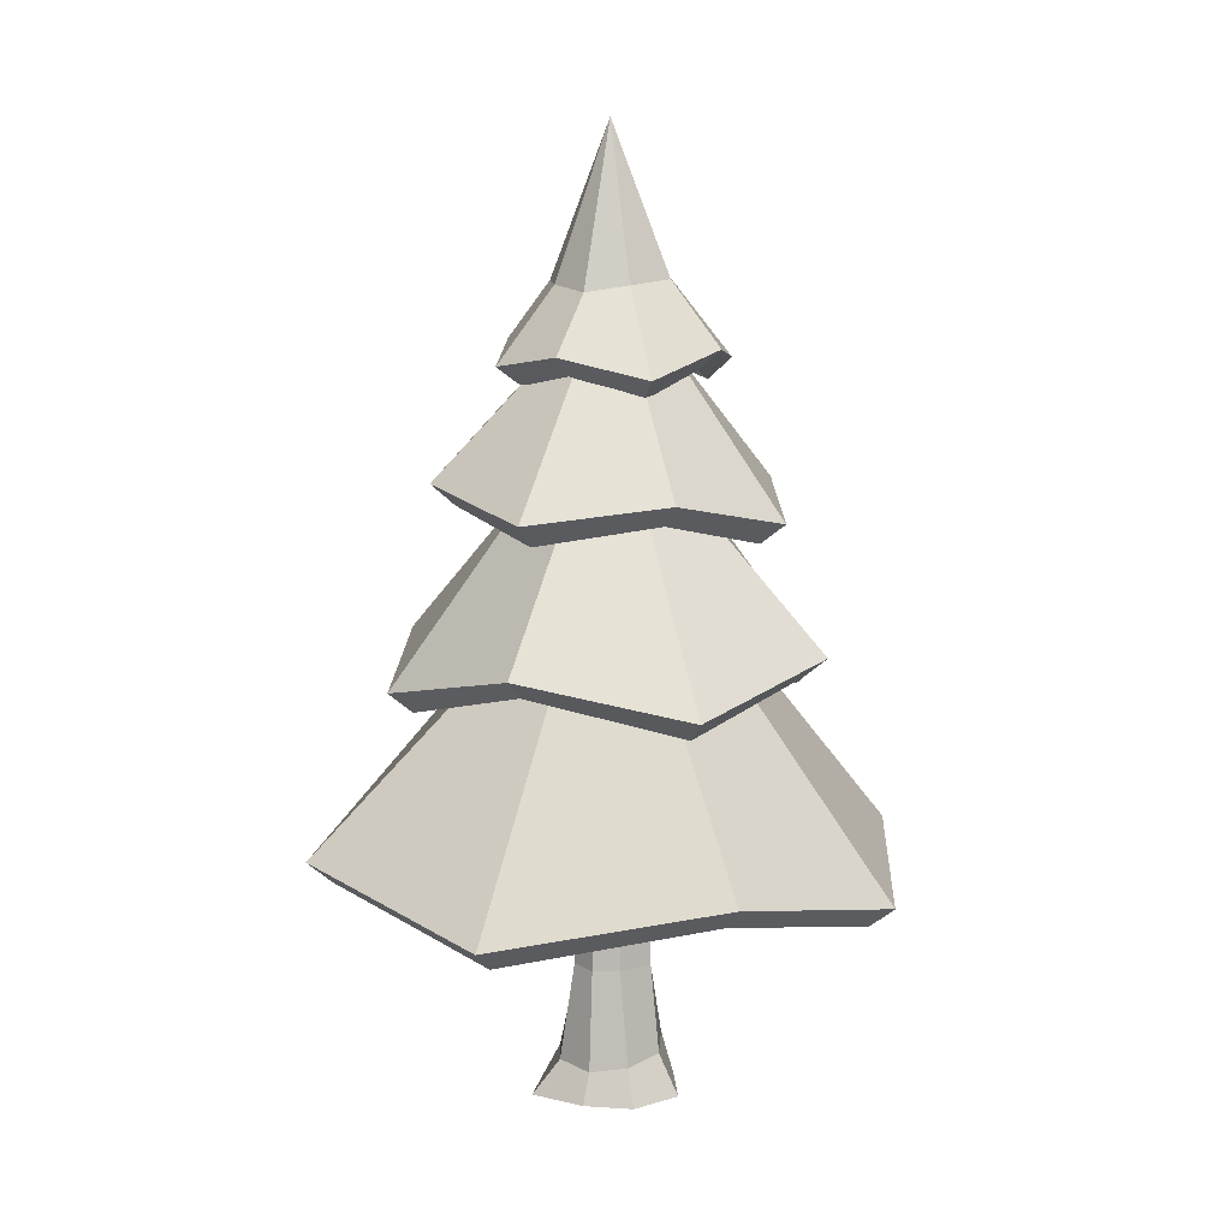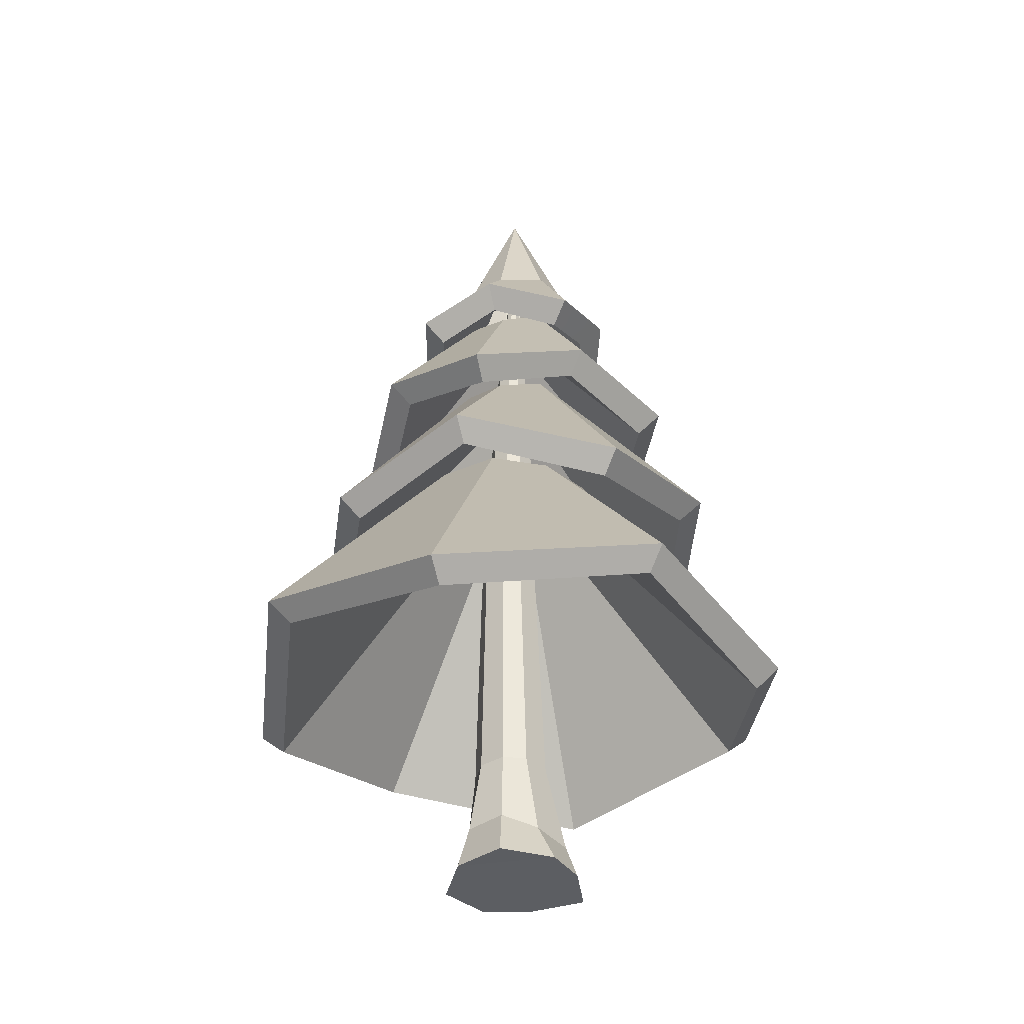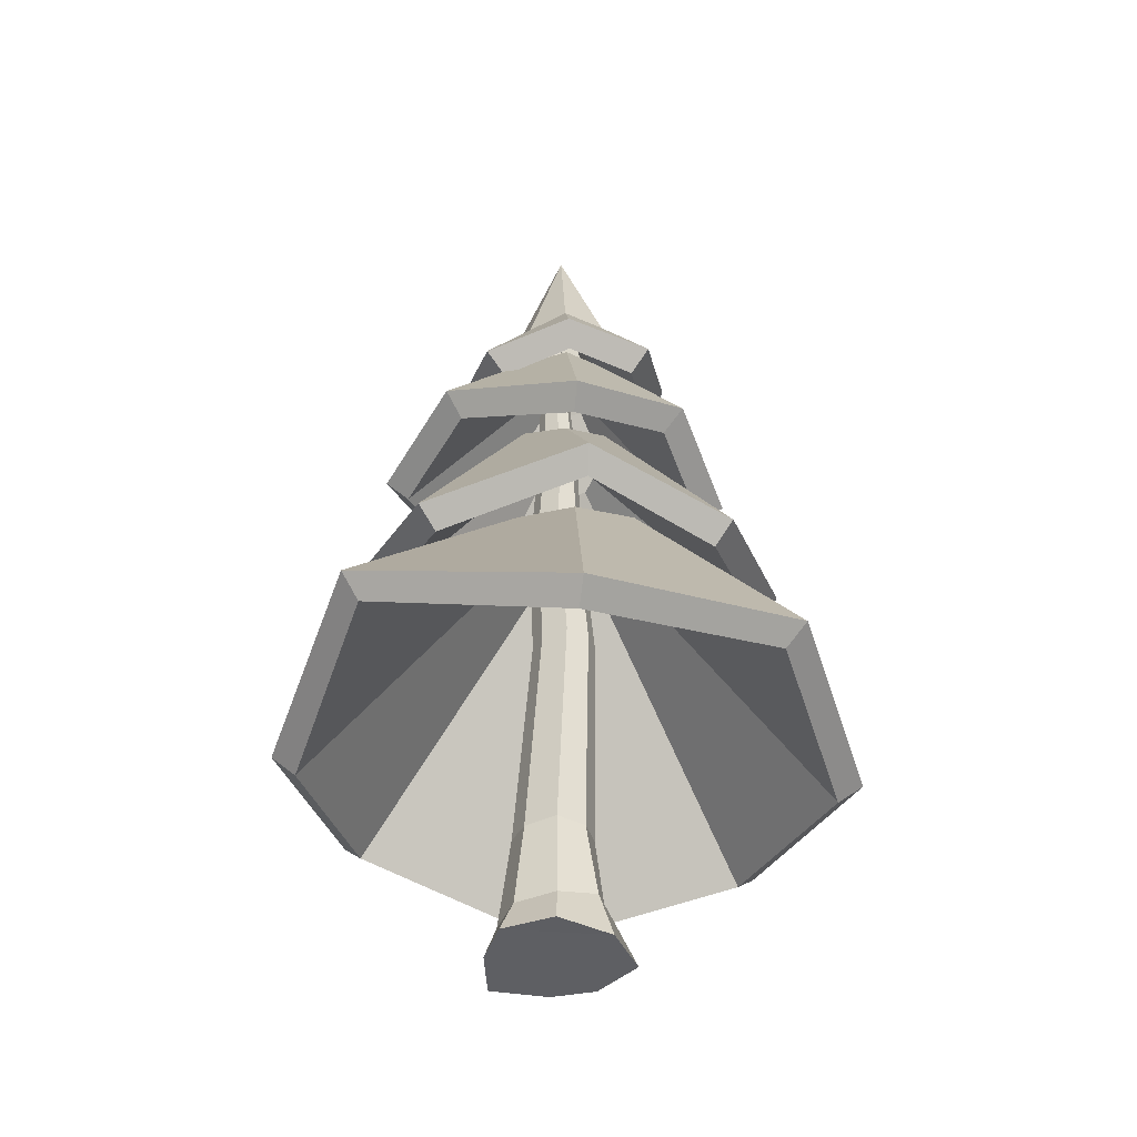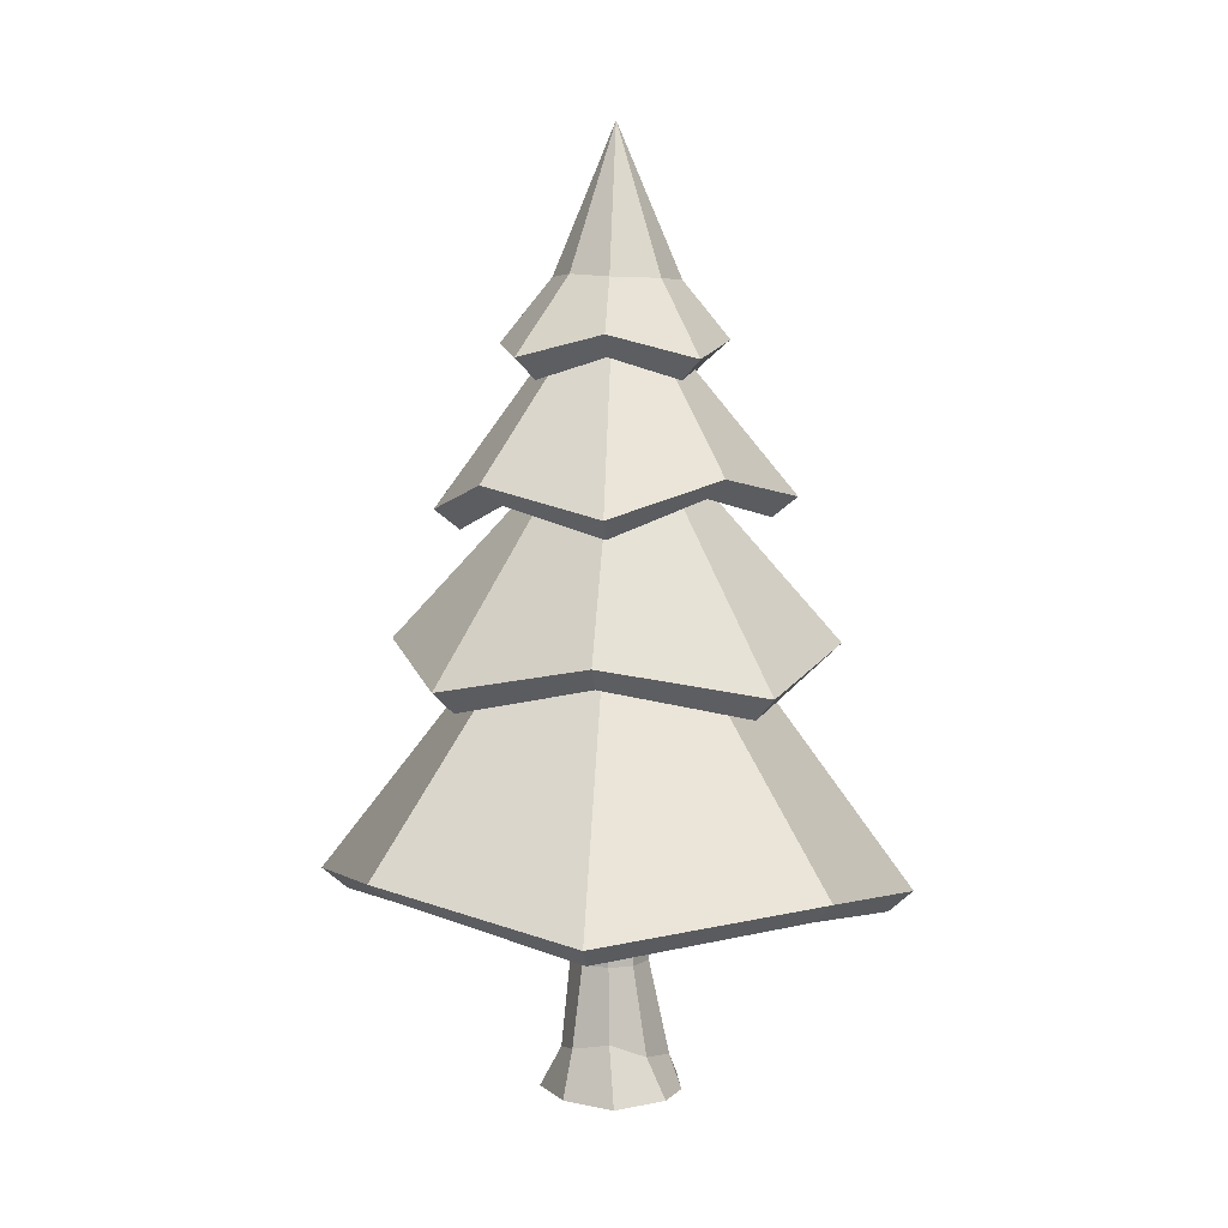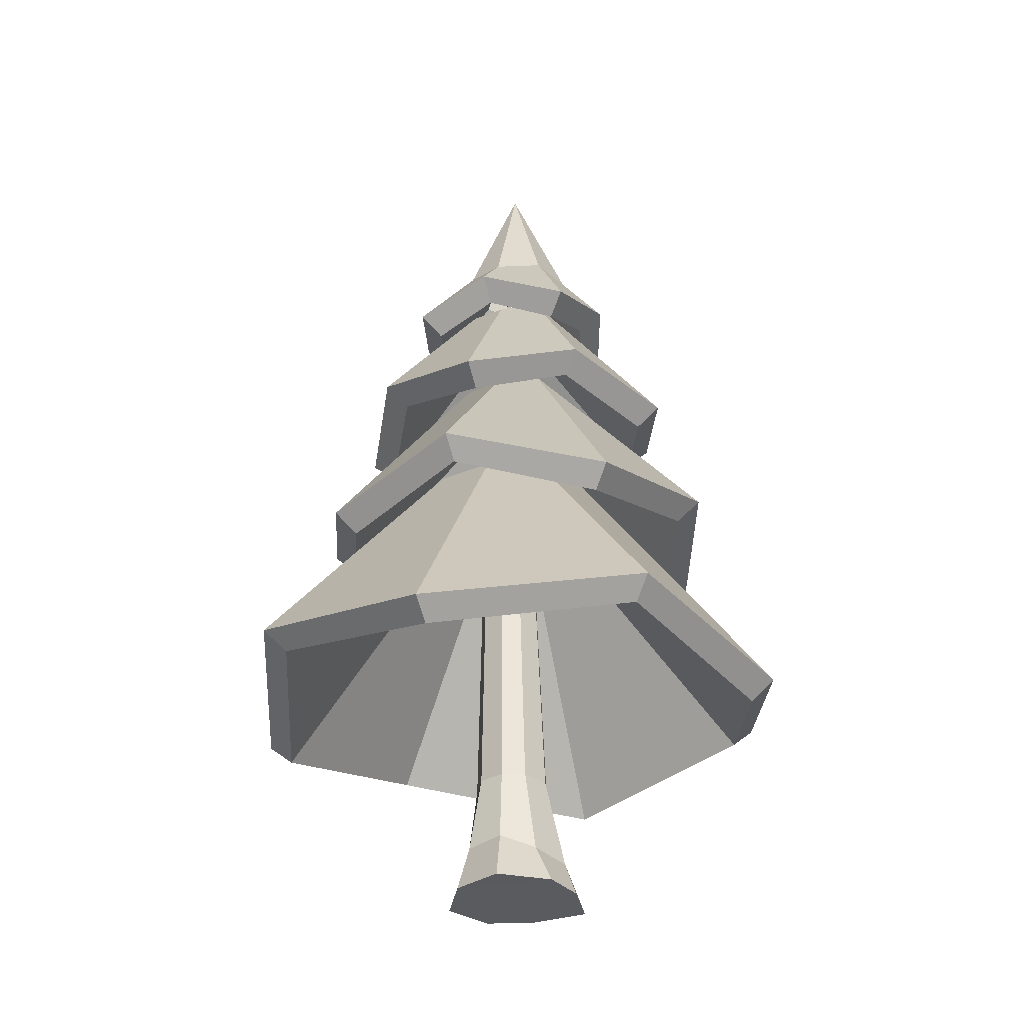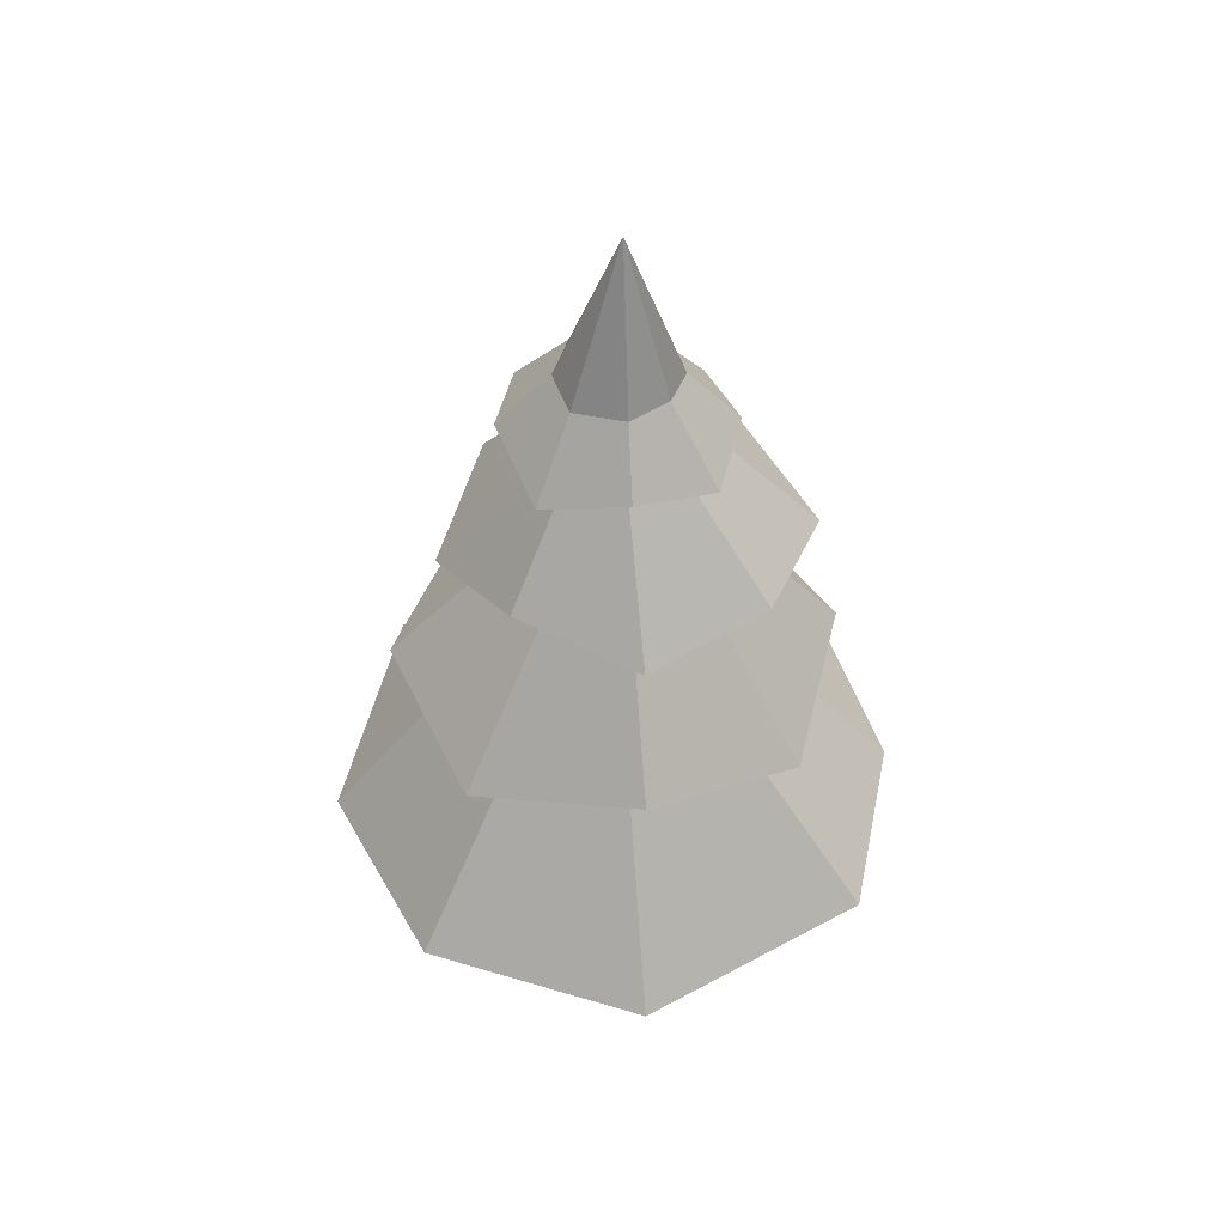
<metadata>
{"format":"obj","ext":"obj","renderer":"f3d","projection":"perspective","resolution":1024,"background":"white","views":[{"elev":10.8,"azim":115.3,"up":"+Y"},{"elev":-37.6,"azim":-73.9,"up":"+Y"},{"elev":-40.7,"azim":176.6,"up":"+Y"},{"elev":5.3,"azim":-84.5,"up":"+Y"},{"elev":-32.1,"azim":-70.7,"up":"+Y"},{"elev":48.8,"azim":-5.7,"up":"+Y"}]}
</metadata>
<code>
o Tree_Spruce_small_02
v 0.003209 -0.4999 -0.1187
v 0.000453 -0.2995 -0.07115
v 0.08037 -0.4989 -0.07999
v 0.04629 -0.2995 -0.04103
v 0.09967 -0.4998 -0.005055
v 0.0631 -0.2995 -0.002907
v 0.09045 -0.5 0.08579
v 0.04052 -0.2995 0.03775
v 0.000958 -0.4995 0.09897
v 0.000888 -0.2995 0.04893
v -0.0662 -0.4988 0.08033
v -0.04408 -0.2995 0.02908
v -0.1205 -0.5 0.007271
v -0.05849 -0.2995 -0.006702
v -0.08029 -0.4986 -0.07336
v -0.04257 -0.2995 -0.04811
v 0.00042 -0.437 -0.08503
v 0.06057 -0.4442 -0.06128
v 0.08193 -0.4526 -0.006982
v 0.06049 -0.448 0.05289
v 0.005305 -0.4458 0.08008
v -0.05532 -0.4359 0.05036
v -0.07274 -0.4143 -0.00428
v -0.05953 -0.4248 -0.06147
v -0.01456 0.06086 -0.05852
v 0.02228 0.06086 -0.03431
v 0.0358 0.06086 -0.003665
v 0.01764 0.06086 0.02901
v -0.01421 0.06086 0.038
v -0.05036 0.06086 0.02205
v -0.06194 0.06086 -0.006715
v -0.04914 0.06086 -0.04
v -0.001339 0.2687 -0.05196
v 0.03083 0.2687 -0.03082
v 0.04263 0.2687 -0.004058
v 0.02678 0.2687 0.02448
v -0.001034 0.2687 0.03232
v -0.0326 0.2687 0.01839
v -0.04271 0.2687 -0.006722
v -0.03154 0.2687 -0.03579
v -0.003171 0.4531 -0.04113
v 0.02129 0.4531 -0.02506
v 0.03027 0.4531 -0.004707
v 0.01821 0.4531 0.01699
v -0.002939 0.4531 0.02296
v -0.02694 0.4531 0.01237
v -0.03463 0.4531 -0.006733
v -0.02614 0.4531 -0.02884
v 0.002522 0.6023 -0.03263
v 0.02093 0.6023 -0.02053
v 0.02769 0.6023 -0.005217
v 0.01861 0.6023 0.01111
v 0.002696 0.6023 0.01561
v -0.01537 0.6023 0.007633
v -0.02116 0.6023 -0.006742
v -0.01476 0.6023 -0.02338
v 0.006414 0.8504 -0.006768
v -0.01433 -0.164 -0.4518
v -0.02324 0.2538 -0.1247
v 0.3205 -0.08611 -0.3462
v 0.06665 0.2586 -0.08811
v 0.4246 -0.1648 -0.001335
v 0.1053 0.2604 0.000785
v 0.3229 -0.103 0.3322
v 0.05926 0.2486 0.0802
v -0.01481 -0.1825 0.4474
v -0.02206 0.2567 0.127
v -0.3396 -0.138 0.3301
v -0.108 0.249 0.08611
v -0.4652 -0.1804 -0.000931
v -0.1503 0.2525 -0.000493
v -0.3416 -0.1217 -0.3162
v -0.1195 0.26 -0.09744
v -0.01068 -0.195 -0.4129
v -0.01975 0.2227 -0.08578
v 0.2945 -0.1198 -0.3203
v 0.04055 0.2248 -0.0622
v 0.3867 -0.1972 -0.003017
v 0.06737 0.228 -0.000785
v 0.2961 -0.136 0.306
v 0.03245 0.2157 0.05401
v -0.01375 -0.2149 0.4094
v -0.02108 0.2243 0.08907
v -0.3114 -0.1689 0.303
v -0.07982 0.218 0.05888
v -0.4254 -0.2105 2.8e-05
v -0.1105 0.2224 0.000494
v -0.3126 -0.1506 -0.2877
v -0.09044 0.2311 -0.06889
v -0.03142 0.192 -0.3359
v -0.01018 0.4617 -0.0878
v 0.2203 0.138 -0.2456
v 0.05652 0.4654 -0.0667
v 0.3202 0.1941 0.000811
v 0.08747 0.4668 -0.000446
v 0.2313 0.1378 0.2448
v 0.05734 0.4666 0.06731
v -0.00607 0.1882 0.3373
v -0.00999 0.4659 0.09322
v -0.2592 0.1339 0.2458
v -0.07715 0.4701 0.06731
v -0.3562 0.1847 -0.000552
v -0.0989 0.4648 -0.000544
v -0.2565 0.1372 -0.2383
v -0.07602 0.4683 -0.06635
v -0.01762 0.3852 -0.2742
v -0.01248 0.6461 -0.08378
v 0.1871 0.4321 -0.192
v 0.04429 0.6468 -0.05698
v 0.2814 0.4048 0.003045
v 0.06904 0.6496 0.000264
v 0.1822 0.441 0.1971
v 0.04054 0.6426 0.05325
v -0.002405 0.4057 0.271
v -0.01231 0.6416 0.07777
v -0.1803 0.4375 0.1722
v -0.07322 0.6447 0.0611
v -0.2782 0.3833 0.007875
v -0.08794 0.6361 0.000349
v -0.1948 0.4284 -0.1785
v -0.07006 0.6419 -0.0579
v -0.0108 0.6325 -0.1745
v 0.1233 0.5962 -0.1262
v 0.1585 0.6272 0.005329
v 0.1134 0.6063 0.1252
v -0.006811 0.9596 -0.00035
v -0.0107 0.6375 0.1698
v -0.1381 0.6073 0.1335
v -0.1837 0.6424 0.00054
v -0.1469 0.6101 -0.1337
v 0.08092 0.7137 -1.9e-05
v -0.1032 0.7269 -0.00073
v 0.0494 0.7237 -0.05793
v 0.05193 0.7221 0.0608
v -0.08454 0.7251 0.07305
v -0.009363 0.7305 -0.09506
v -0.008886 0.7253 0.09843
v -0.07419 0.7322 -0.06224
v -0.03196 0.1602 -0.2974
v -0.01063 0.4299 -0.04929
v 0.1927 0.1067 -0.2183
v 0.02891 0.4342 -0.03933
v 0.2806 0.1638 0.001735
v 0.04786 0.4365 0.000446
v 0.2037 0.106 0.2179
v 0.0298 0.4349 0.0404
v -0.006781 0.1567 0.2987
v -0.01063 0.4344 0.05453
v -0.2334 0.1006 0.2191
v -0.05126 0.4368 0.04059
v -0.3186 0.152 0.000551
v -0.06126 0.4321 0.000544
v -0.2306 0.1045 -0.211
v -0.04999 0.4356 -0.03908
v -0.01565 0.3545 -0.2349
v -0.0107 0.6155 -0.04445
v 0.1616 0.3996 -0.1639
v 0.01873 0.6143 -0.02904
v 0.2447 0.371 0.00244
v 0.03229 0.6158 -0.000264
v 0.1574 0.4079 0.1692
v 0.01556 0.6095 0.0254
v -0.000295 0.3746 0.232
v -0.01037 0.6105 0.03878
v -0.151 0.4084 0.1441
v -0.04406 0.6156 0.03291
v -0.2379 0.3539 0.007154
v -0.0476 0.6067 -0.000349
v -0.1657 0.3985 -0.1511
v -0.04112 0.612 -0.03036
v -0.01391 0.6007 -0.1361
v 0.09269 0.5661 -0.1008
v 0.1185 0.5975 0.005259
v 0.0826 0.5767 0.09936
v -0.008526 0.9098 0.000291
v -0.01328 0.6072 0.1302
v -0.1102 0.5772 0.1051
v -0.1453 0.6104 1.9e-05
v -0.1202 0.5778 -0.1067
v 0.03732 0.6894 0.000424
v -0.06022 0.7016 0.001198
v 0.01529 0.7018 -0.02885
v 0.01775 0.7001 0.03189
v -0.05363 0.6997 0.04319
v -0.01272 0.7048 -0.05238
v -0.0134 0.7008 0.05514
v -0.0429 0.7075 -0.03225
f 17 2 4 18
f 18 4 6 19
f 19 6 8 20
f 20 8 10 21
f 21 10 12 22
f 22 12 14 23
f 23 14 16 24
f 24 16 2 17
f 11 13 15
f 15 24 17 1
f 13 23 24 15
f 11 22 23 13
f 9 21 22 11
f 7 20 21 9
f 5 19 20 7
f 3 18 19 5
f 1 17 18 3
f 15 1 3
f 3 5 15
f 5 7 9
f 15 5 9
f 9 11 15
f 6 4 26 27
f 12 10 29 30
f 2 16 32 25
f 4 2 25 26
f 8 6 27 28
f 14 12 30 31
f 10 8 28 29
f 16 14 31 32
f 30 29 37 38
f 28 27 35 36
f 26 25 33 34
f 25 32 40 33
f 31 30 38 39
f 29 28 36 37
f 27 26 34 35
f 32 31 39 40
f 40 39 47 48
f 38 37 45 46
f 36 35 43 44
f 34 33 41 42
f 33 40 48 41
f 39 38 46 47
f 37 36 44 45
f 35 34 42 43
f 47 46 54 55
f 45 44 52 53
f 43 42 50 51
f 48 47 55 56
f 46 45 53 54
f 44 43 51 52
f 42 41 49 50
f 41 48 56 49
f 50 49 57
f 49 56 57
f 55 54 57
f 53 52 57
f 51 50 57
f 56 55 57
f 54 53 57
f 52 51 57
f 58 59 61 60
f 60 61 63 62
f 62 63 65 64
f 64 65 67 66
f 66 67 69 68
f 68 69 71 70
f 70 71 73 72
f 72 73 59 58
f 74 76 77 75
f 76 78 79 77
f 78 80 81 79
f 80 82 83 81
f 82 84 85 83
f 84 86 87 85
f 86 88 89 87
f 88 74 75 89
f 58 60 76 74
f 61 59 75 77
f 60 62 78 76
f 63 61 77 79
f 62 64 80 78
f 65 63 79 81
f 64 66 82 80
f 67 65 81 83
f 66 68 84 82
f 69 67 83 85
f 68 70 86 84
f 71 69 85 87
f 70 72 88 86
f 73 71 87 89
f 72 58 74 88
f 59 73 89 75
f 90 91 93 92
f 92 93 95 94
f 94 95 97 96
f 96 97 99 98
f 98 99 101 100
f 100 101 103 102
f 102 103 105 104
f 104 105 91 90
f 106 107 109 108
f 108 109 111 110
f 110 111 113 112
f 112 113 115 114
f 114 115 117 116
f 116 117 119 118
f 118 119 121 120
f 120 121 107 106
f 122 136 133 123
f 123 133 131 124
f 124 131 134 125
f 125 134 137 127
f 127 137 135 128
f 128 135 132 129
f 129 132 138 130
f 130 138 136 122
f 136 138 126
f 135 137 126
f 131 133 126
f 132 135 126
f 134 131 126
f 138 132 126
f 137 134 126
f 133 136 126
f 139 141 142 140
f 141 143 144 142
f 143 145 146 144
f 145 147 148 146
f 147 149 150 148
f 149 151 152 150
f 151 153 154 152
f 153 139 140 154
f 155 157 158 156
f 157 159 160 158
f 159 161 162 160
f 161 163 164 162
f 163 165 166 164
f 165 167 168 166
f 167 169 170 168
f 169 155 156 170
f 171 172 182 185
f 172 173 180 182
f 173 174 183 180
f 174 176 186 183
f 176 177 184 186
f 177 178 181 184
f 178 179 187 181
f 179 171 185 187
f 185 175 187
f 184 175 186
f 180 175 182
f 181 175 184
f 183 175 180
f 187 175 181
f 186 175 183
f 182 175 185
f 90 92 141 139
f 93 91 140 142
f 92 94 143 141
f 95 93 142 144
f 94 96 145 143
f 97 95 144 146
f 96 98 147 145
f 99 97 146 148
f 98 100 149 147
f 101 99 148 150
f 100 102 151 149
f 103 101 150 152
f 102 104 153 151
f 105 103 152 154
f 104 90 139 153
f 91 105 154 140
f 106 108 157 155
f 109 107 156 158
f 108 110 159 157
f 111 109 158 160
f 110 112 161 159
f 113 111 160 162
f 112 114 163 161
f 115 113 162 164
f 114 116 165 163
f 117 115 164 166
f 116 118 167 165
f 119 117 166 168
f 118 120 169 167
f 121 119 168 170
f 120 106 155 169
f 107 121 170 156
f 122 123 172 171
f 123 124 173 172
f 124 125 174 173
f 125 127 176 174
f 127 128 177 176
f 128 129 178 177
f 129 130 179 178
f 130 122 171 179

</code>
